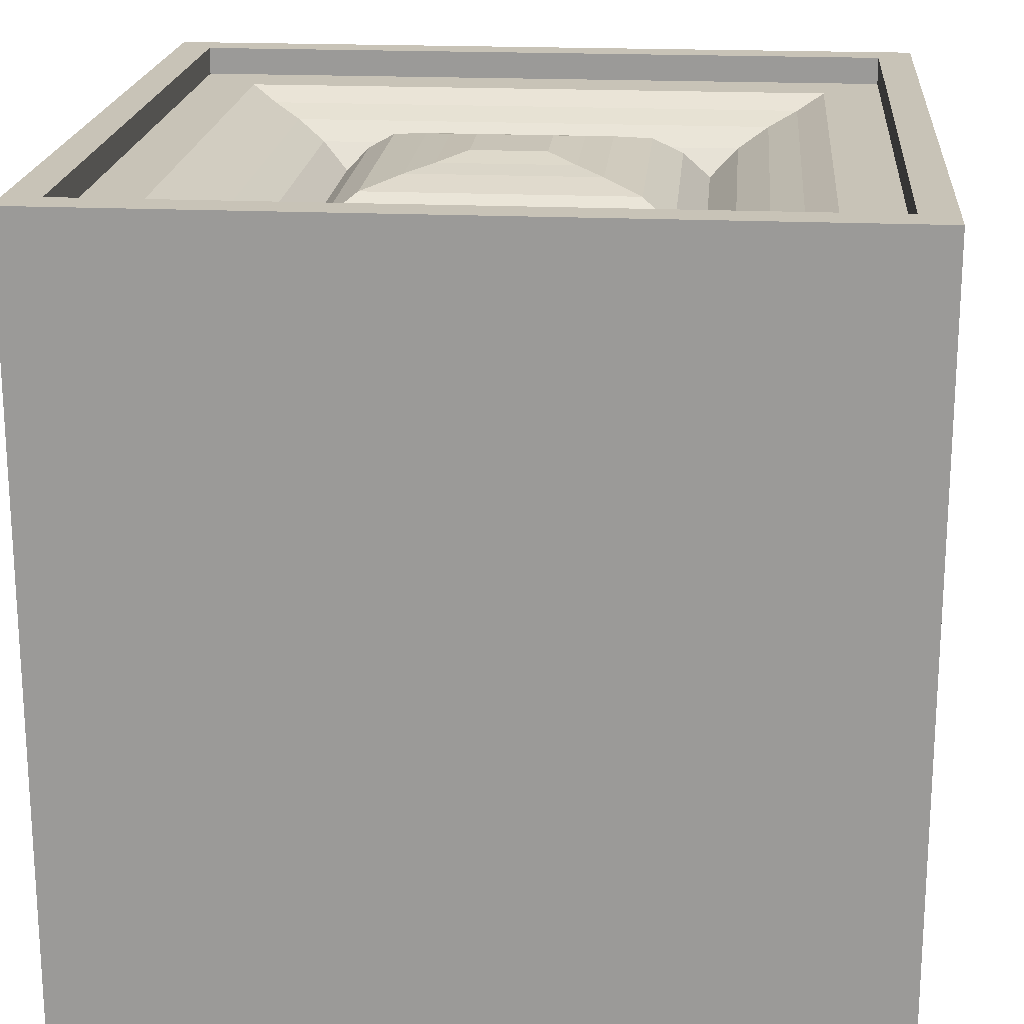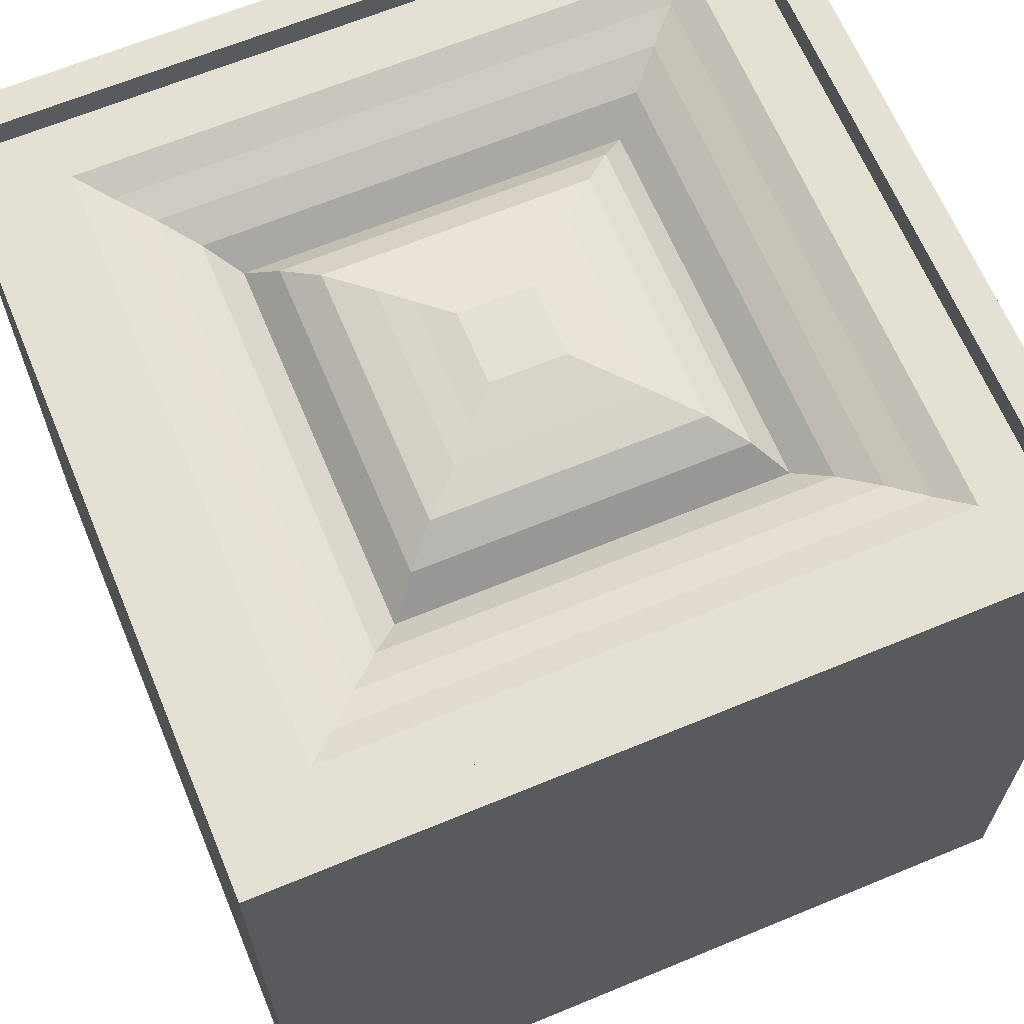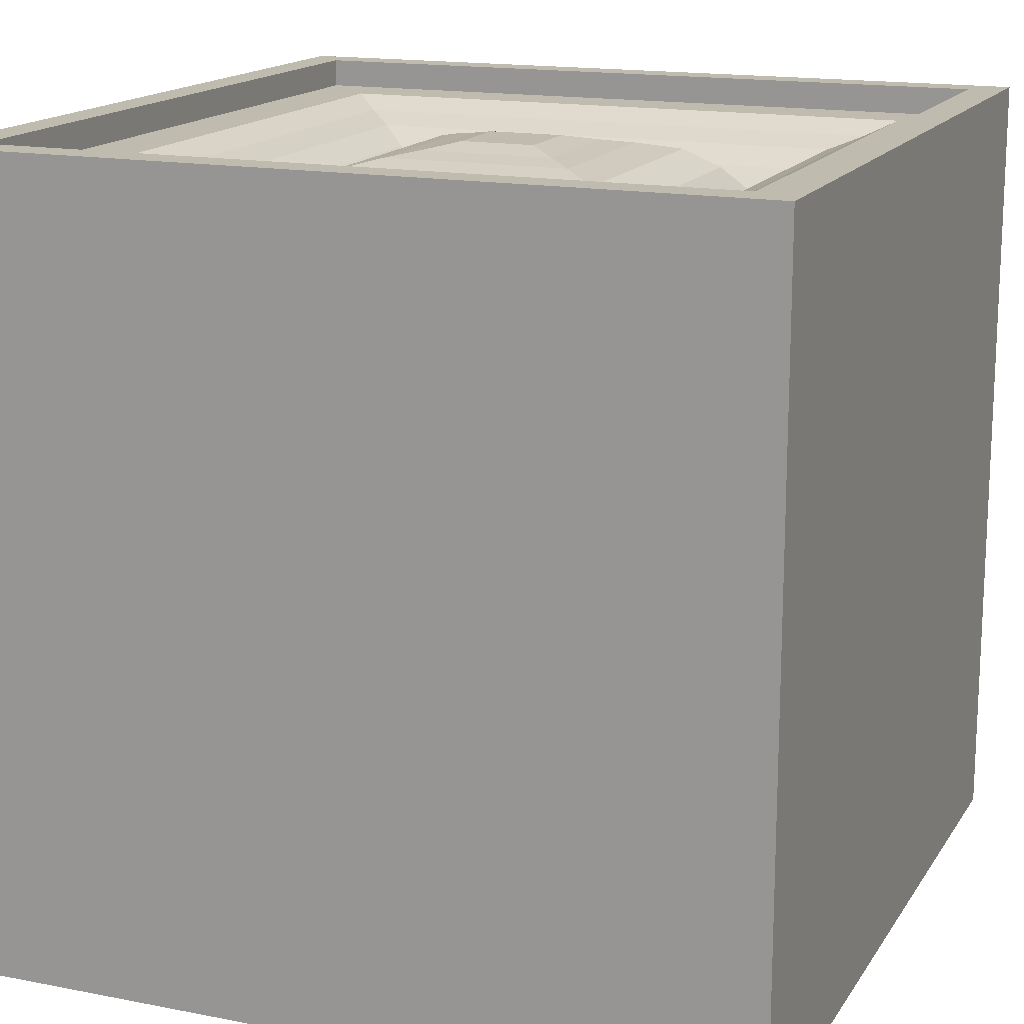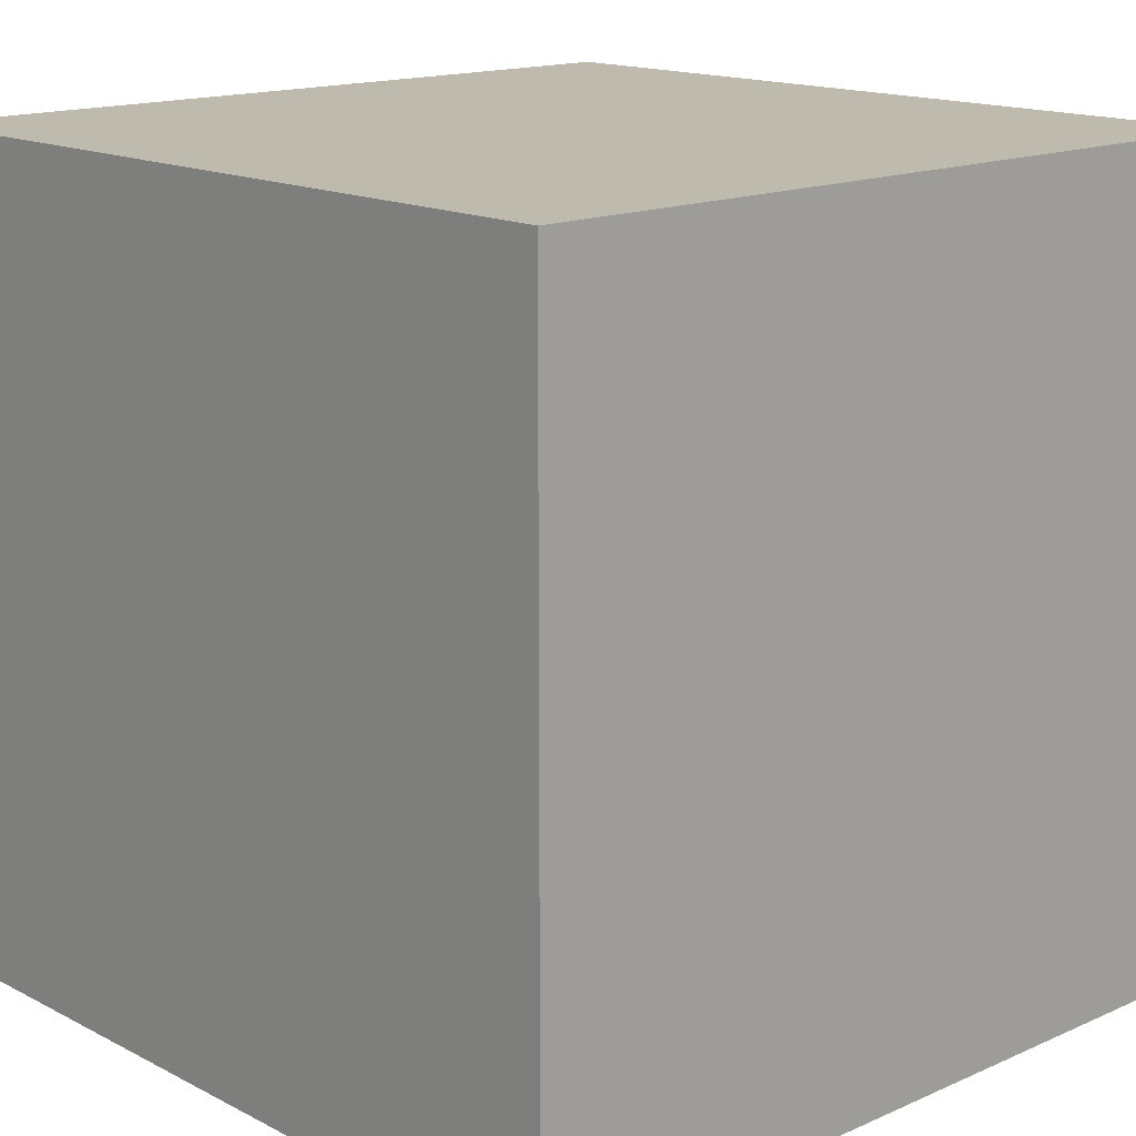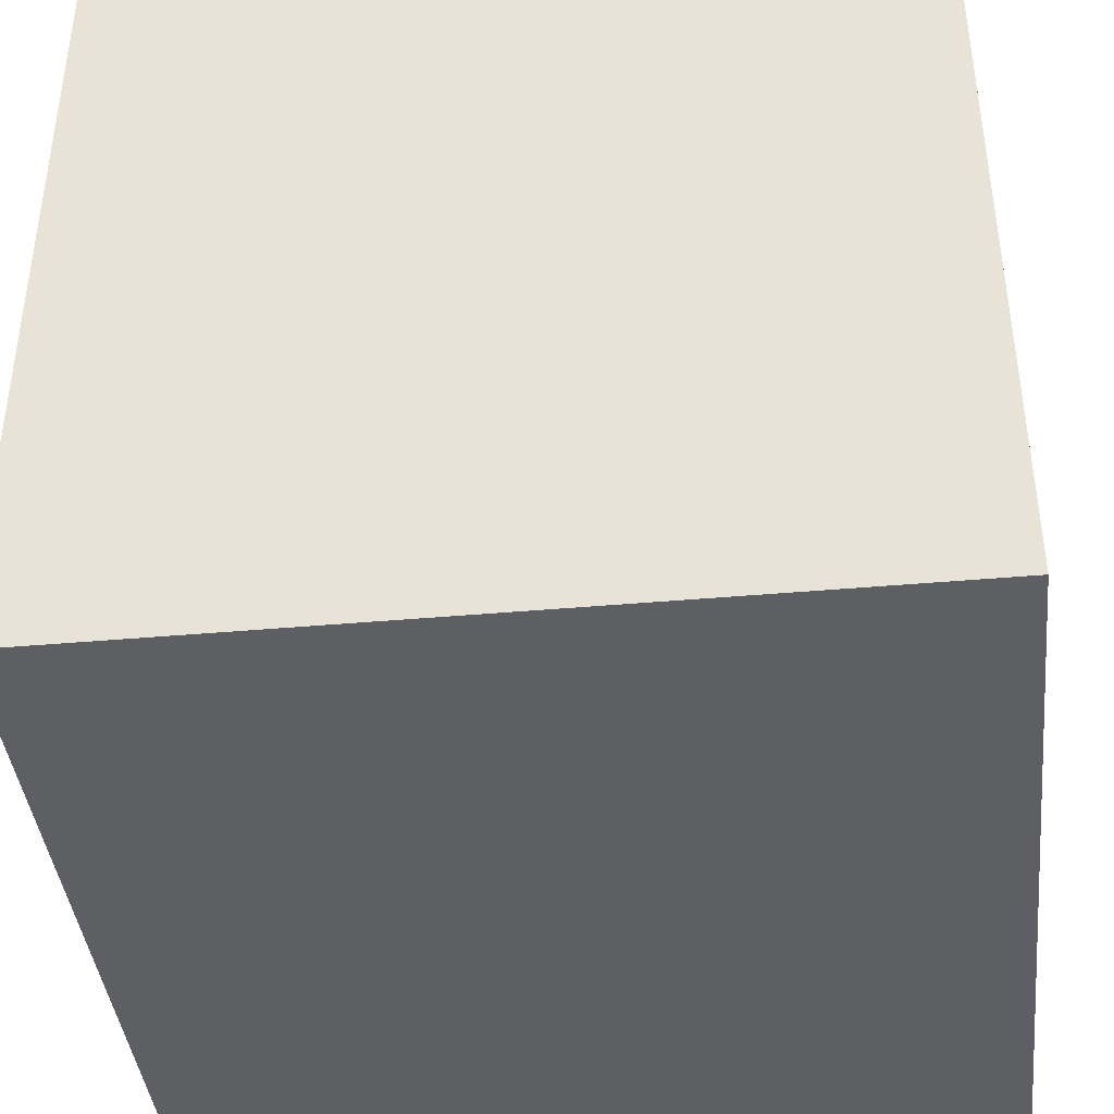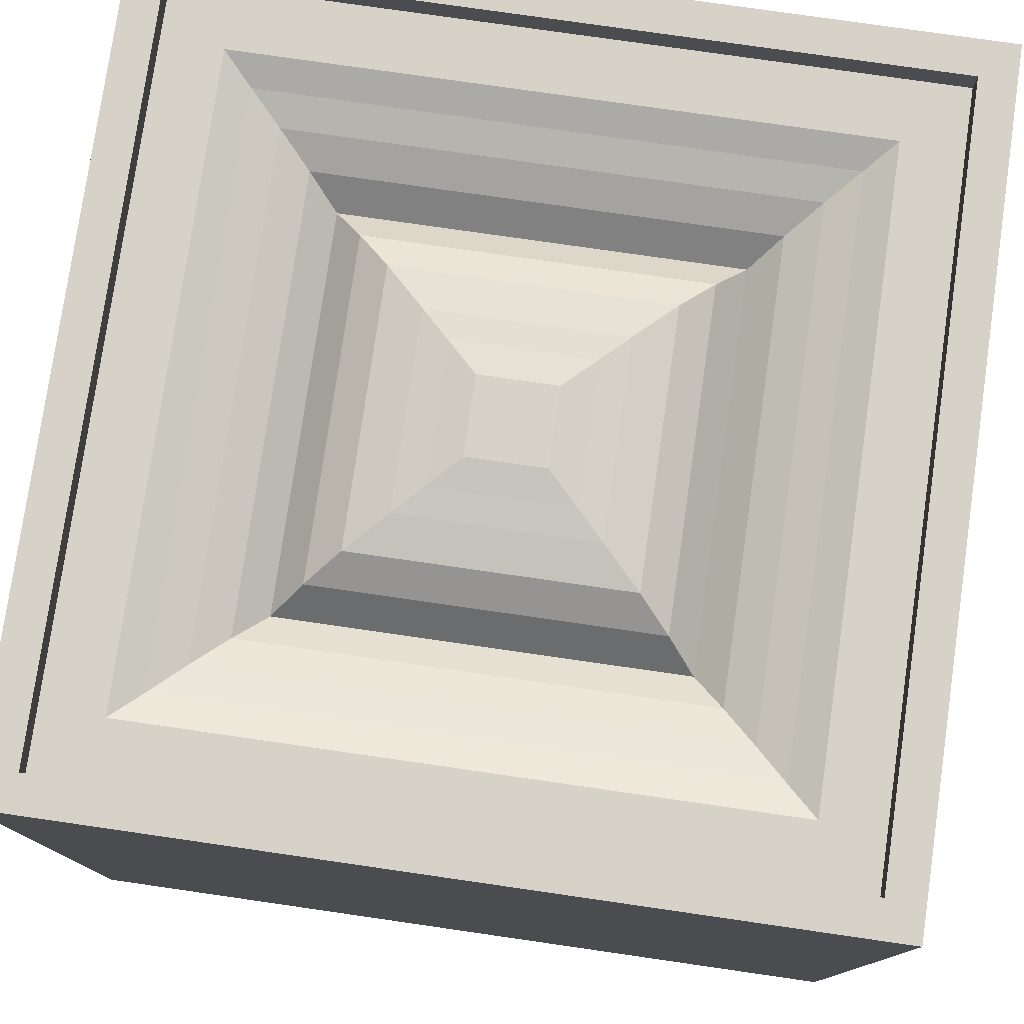
<metadata>
{"format":"obj","ext":"obj","renderer":"f3d","projection":"perspective","resolution":1024,"background":"white","views":[{"elev":19.7,"azim":-85.1,"up":"+Z"},{"elev":65.4,"azim":67.4,"up":"+Z"},{"elev":15.9,"azim":112.1,"up":"+Z"},{"elev":15.4,"azim":-132.9,"up":"+Y"},{"elev":-41.0,"azim":96.2,"up":"+Z"},{"elev":77.9,"azim":98.2,"up":"+Z"}]}
</metadata>
<code>
o Cube
v -0.5 -0.5 -0.5
v -0.5 0.5 -0.5
v 0.5 -0.5 -0.5
v 0.5 0.5 -0.5
v -0.4557 -0.4557 0.5
v -0.4557 0.4557 0.5
v 0.4557 -0.4557 0.5
v 0.4557 0.4557 0.5
v 0.5 0.5 0.5
v 0.5 -0.5 0.5
v -0.5 -0.5 0.5
v -0.5 0.5 0.5
v 0.04665 0.04665 0.4714
v 0.04665 -0.04665 0.4714
v -0.04665 -0.04665 0.4714
v -0.04665 0.04665 0.4714
v 0.4557 0.4557 0.4647
v 0.4557 -0.4557 0.4647
v -0.4557 -0.4557 0.4647
v -0.4557 0.4557 0.4647
v 0.3819 0.3819 0.4647
v 0.3819 -0.3819 0.4647
v -0.3819 -0.3819 0.4647
v -0.3819 0.3819 0.4647
v 0.3468 0.3468 0.4477
v 0.3468 -0.3468 0.4477
v -0.3468 -0.3468 0.4477
v -0.3468 0.3468 0.4477
v 0.3094 0.3094 0.4332
v 0.3094 -0.3094 0.4332
v -0.3094 -0.3094 0.4332
v -0.3094 0.3094 0.4332
v 0.2707 0.2707 0.4121
v 0.2707 -0.2707 0.4121
v -0.2707 -0.2707 0.4121
v -0.2707 0.2707 0.4121
v 0.2358 0.2358 0.3814
v 0.2358 -0.2358 0.3814
v -0.2358 -0.2358 0.3814
v -0.2358 0.2358 0.3814
v 0.2016 0.2016 0.4195
v 0.2016 -0.2016 0.4195
v -0.2016 -0.2016 0.4195
v -0.2016 0.2016 0.4195
v 0.1637 0.1637 0.4456
v 0.1637 -0.1637 0.4456
v -0.1637 -0.1637 0.4456
v -0.1637 0.1637 0.4456
v 0.1169 0.1169 0.457
v 0.1169 -0.1169 0.457
v -0.1169 -0.1169 0.457
v -0.1169 0.1169 0.457
v 0.08354 0.08354 0.4633
v 0.08354 -0.08354 0.4633
v -0.08354 -0.08354 0.4633
v -0.08354 0.08354 0.4633
f 1 2 4 3
f 3 4 9 10
f 8 6 20 17
f 11 12 2 1
f 3 10 11 1
f 9 4 2 12
f 8 7 10 9
f 7 5 11 10
f 6 8 9 12
f 5 6 12 11
f 14 13 16 15
f 7 8 17 18
f 6 5 19 20
f 5 7 18 19
f 21 22 18 17
f 22 23 19 18
f 24 21 17 20
f 23 24 20 19
f 25 26 22 21
f 26 27 23 22
f 28 25 21 24
f 27 28 24 23
f 29 30 26 25
f 30 31 27 26
f 32 29 25 28
f 31 32 28 27
f 33 34 30 29
f 34 35 31 30
f 36 33 29 32
f 35 36 32 31
f 37 38 34 33
f 38 39 35 34
f 40 37 33 36
f 39 40 36 35
f 41 42 38 37
f 42 43 39 38
f 44 41 37 40
f 43 44 40 39
f 45 46 42 41
f 46 47 43 42
f 48 45 41 44
f 47 48 44 43
f 49 50 46 45
f 50 51 47 46
f 52 49 45 48
f 51 52 48 47
f 53 54 50 49
f 54 55 51 50
f 56 53 49 52
f 55 56 52 51
f 13 14 54 53
f 14 15 55 54
f 16 13 53 56
f 15 16 56 55

</code>
